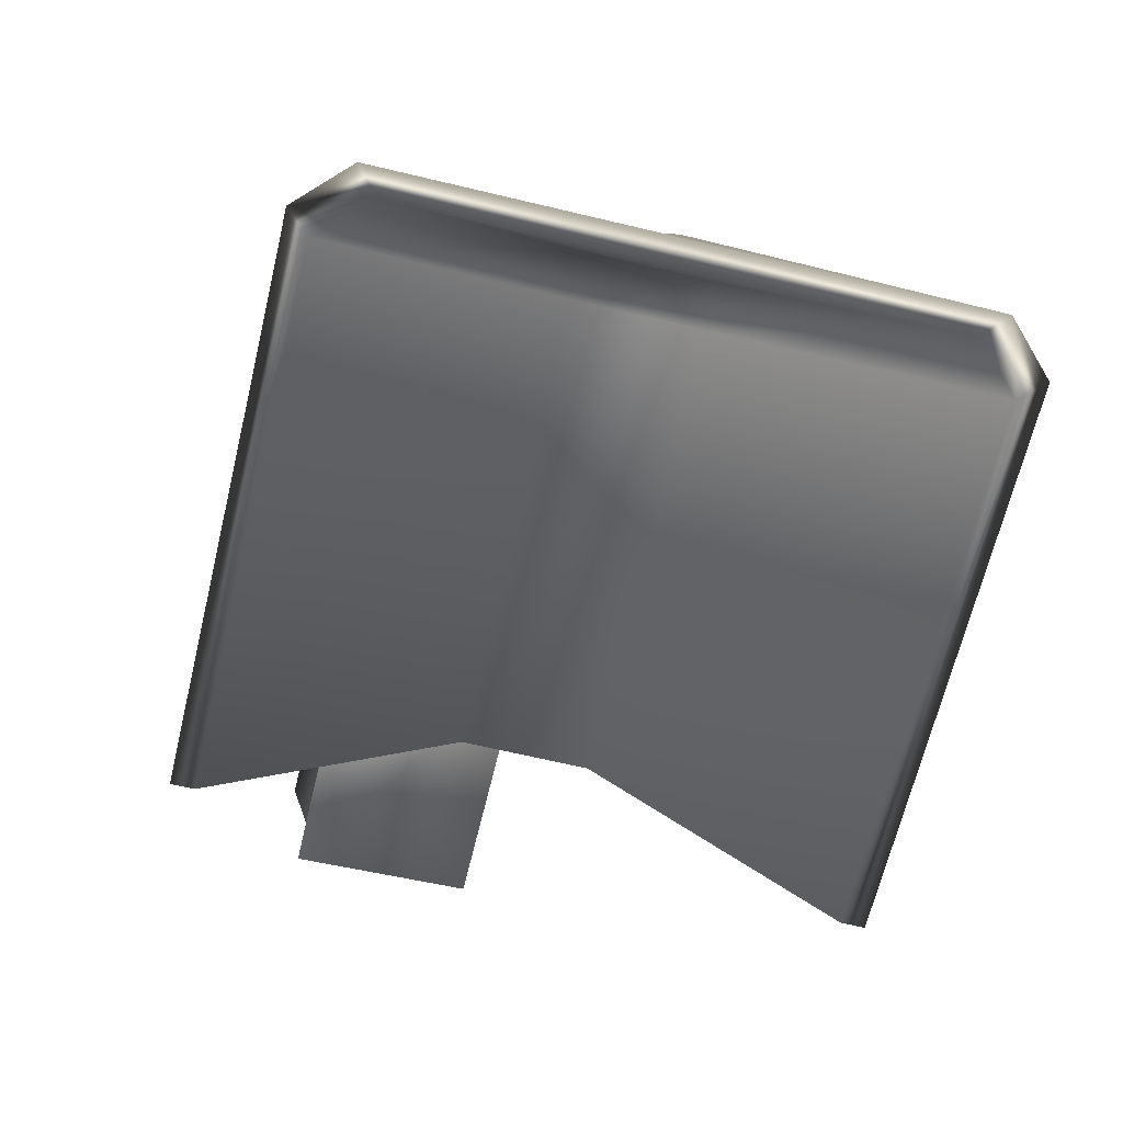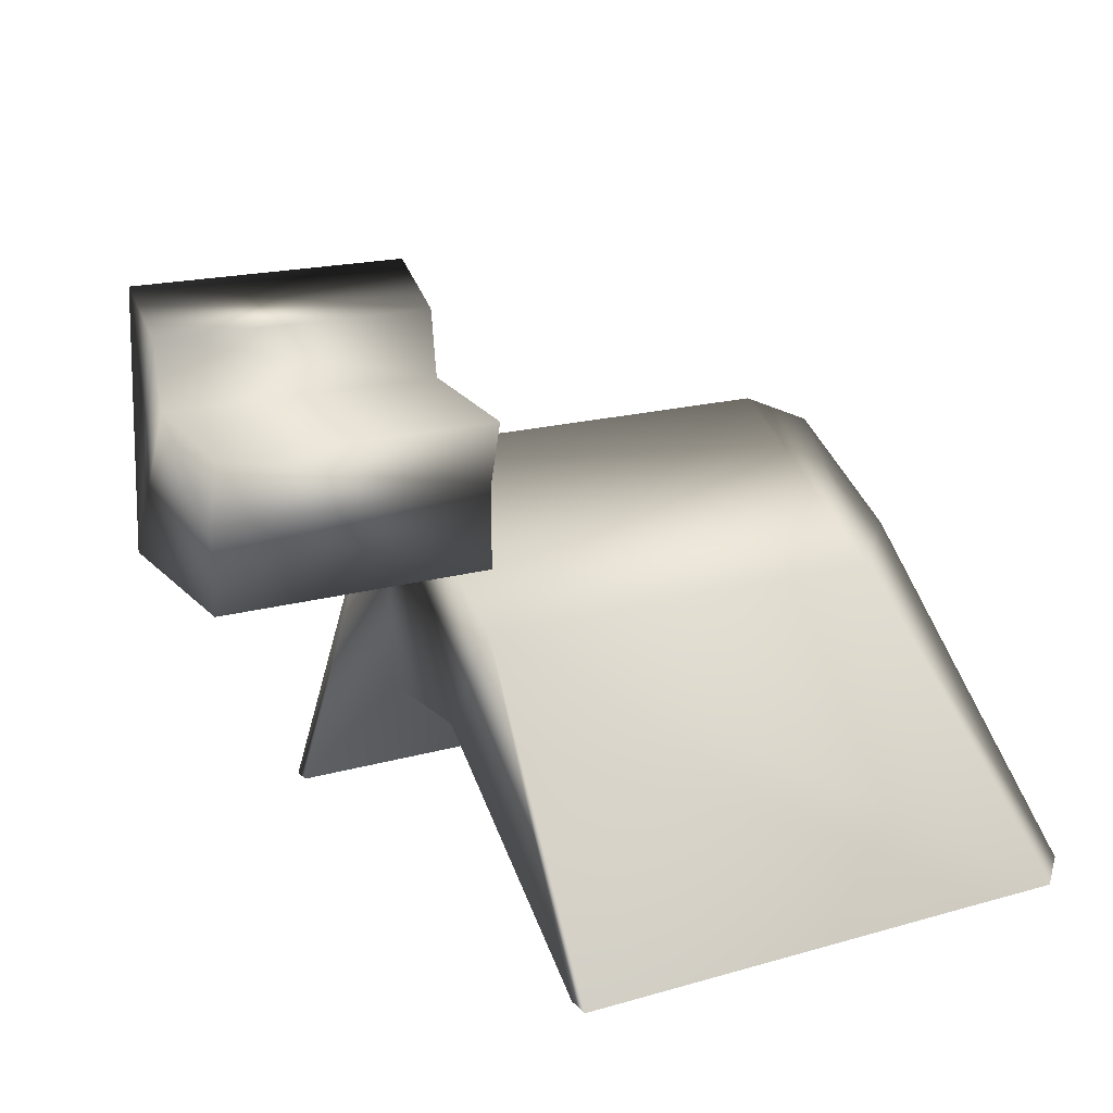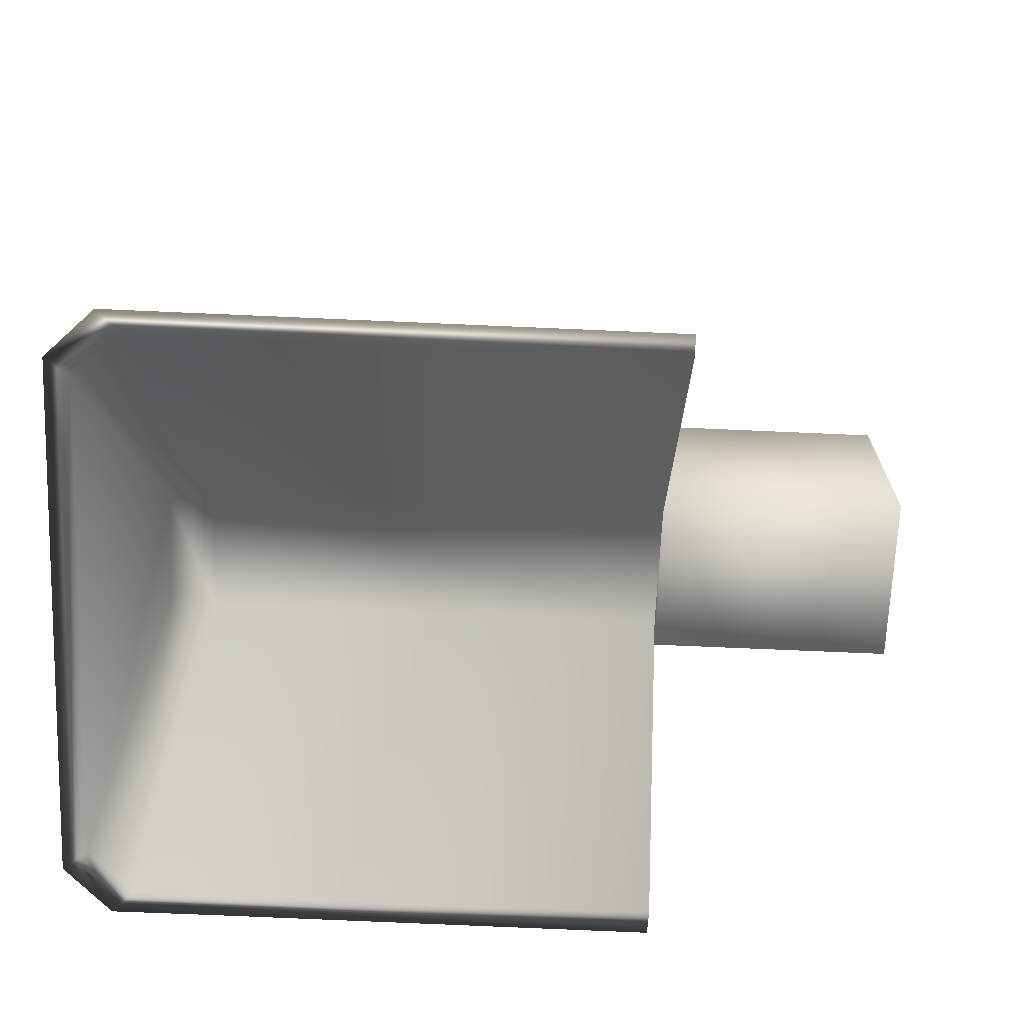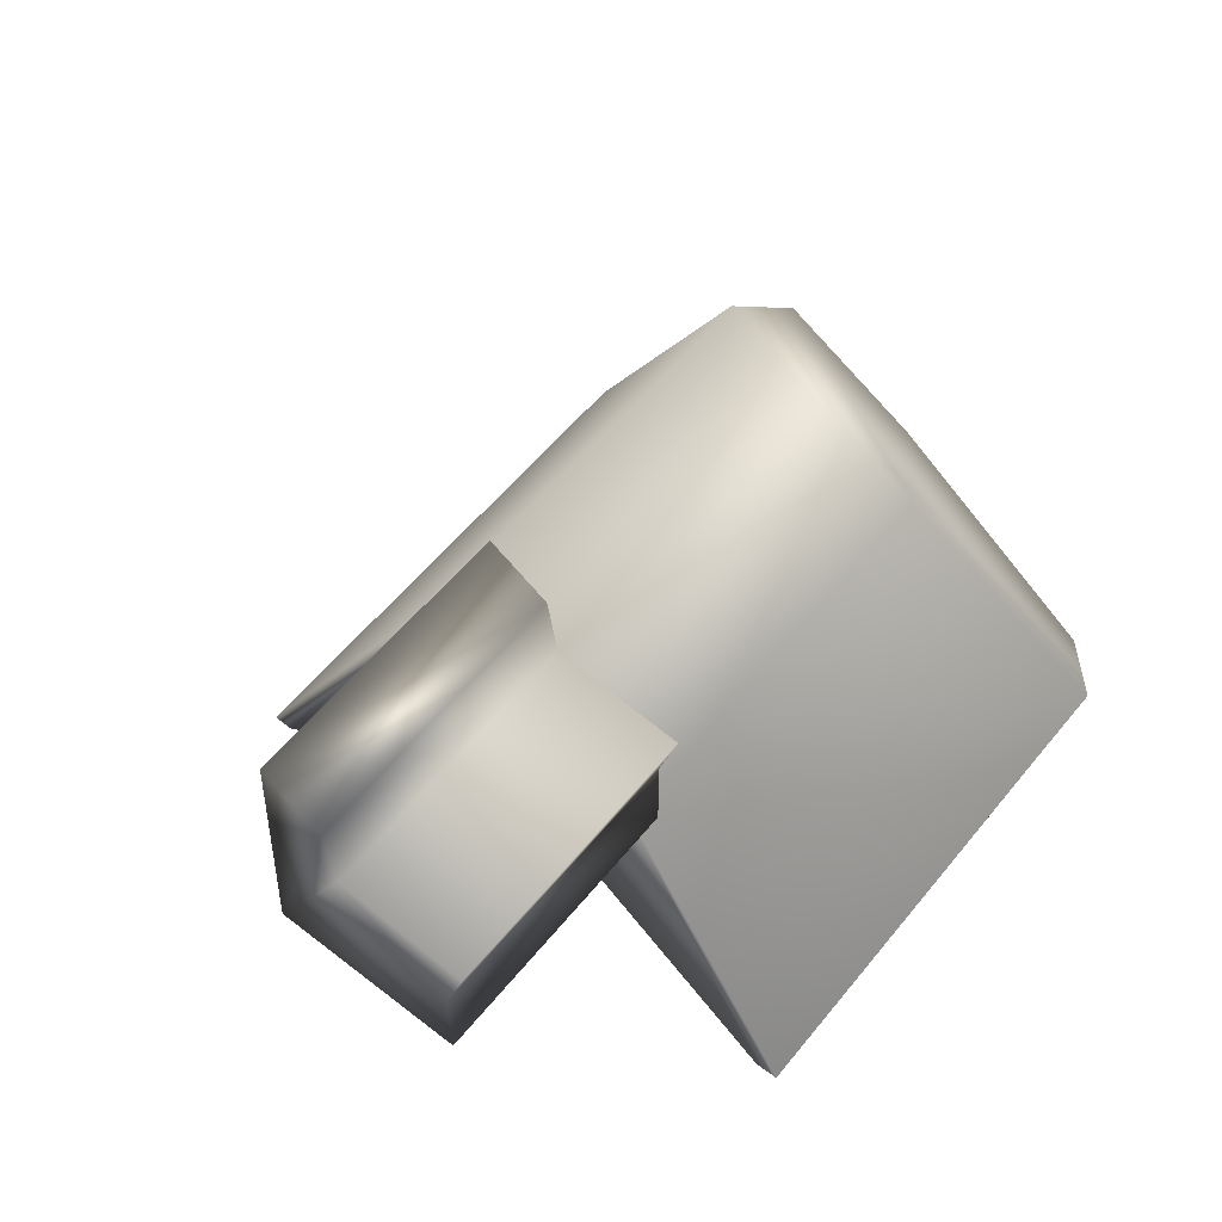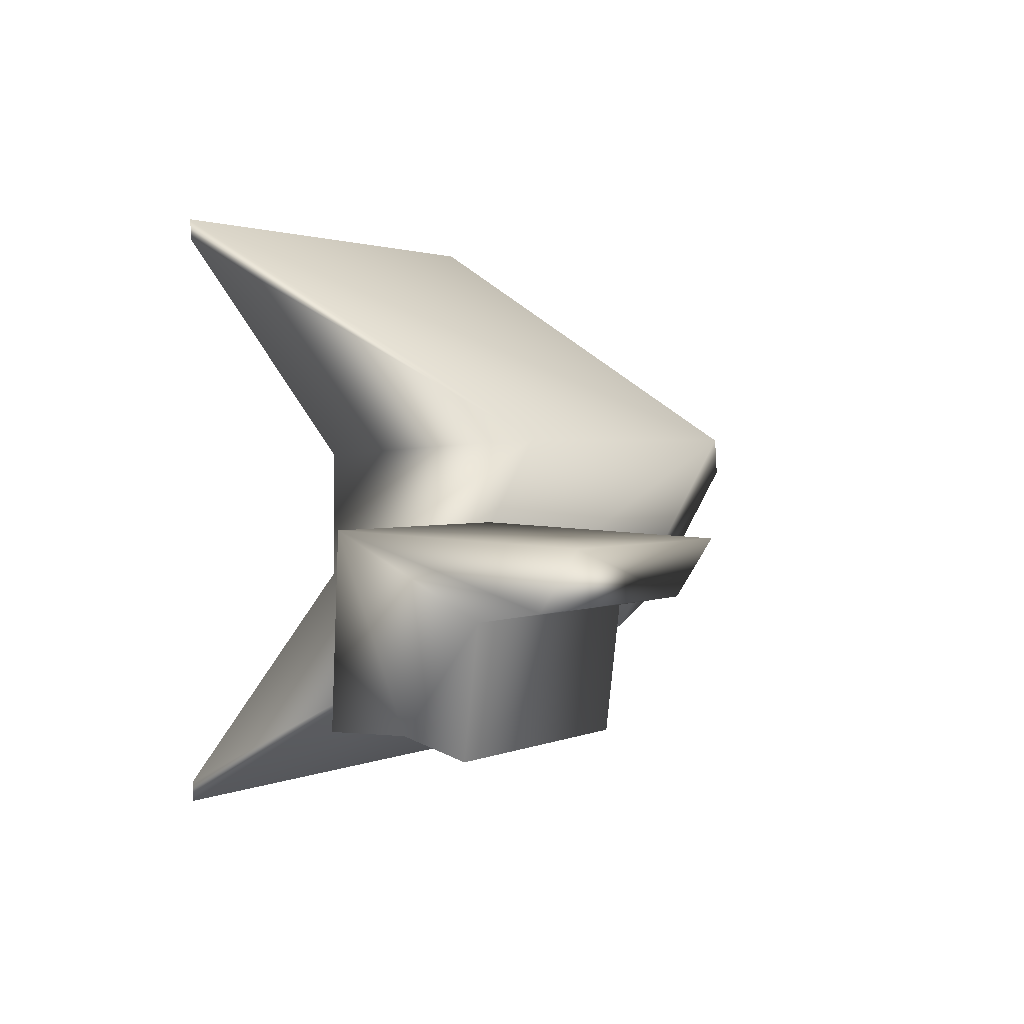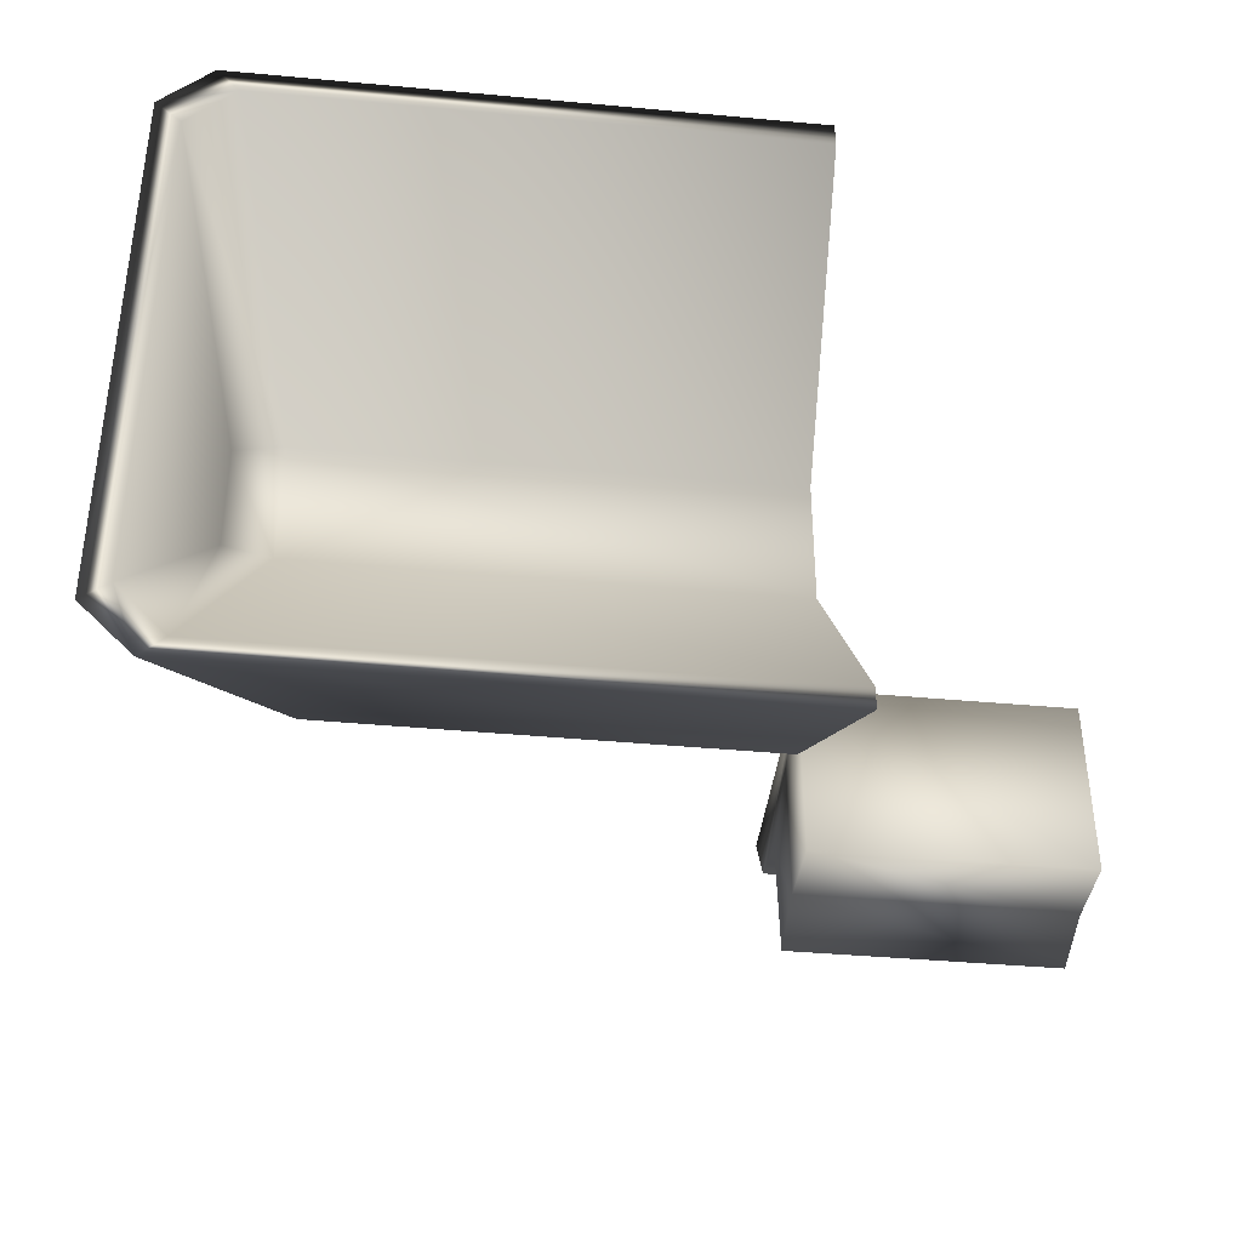
<metadata>
{"format":"obj","ext":"obj","renderer":"f3d","projection":"perspective","resolution":1024,"background":"white","views":[{"elev":-65.9,"azim":76.5,"up":"+Z"},{"elev":17.7,"azim":-29.5,"up":"+Z"},{"elev":-66.6,"azim":177.4,"up":"+Z"},{"elev":56.5,"azim":-51.5,"up":"+Z"},{"elev":1.6,"azim":-59.7,"up":"+Y"},{"elev":-38.3,"azim":173.2,"up":"+Y"}]}
</metadata>
<code>
v 0.6973 -0.01343 1.425
v 0.6955 -0.7741 1.337
v 0.6993 -0.6563 0.9521
v 0.6963 0.4686 0.5107
v 0.6962 -0.6637 0.4668
v 0.6984 0.04926 1.809
v 0.6937 0.3983 2.036
v 0.8265 2.486 -1.935
v 0.8236 0.9843 0.7482
v 3.495 0.9854 0.7442
v 4.183 2.482 -1.931
v 3.495 0.9854 0.7442
v 3.793 0.7528 0.6182
v 4.482 2.185 -1.929
v 3.793 0.7528 0.6182
v 3.495 0.9854 0.7442
v 3.497 -0.3787 -0.02201
v 3.796 -0.1139 0.1297
v 4.483 -1.183 -1.929
v 4.185 -1.481 -1.931
v 4.482 2.185 -1.929
v 3.793 0.7528 0.6182
v 3.796 -0.1139 0.1297
v 4.483 -1.183 -1.929
v 4.482 2.185 -1.929
v 4.329 2.059 -1.922
v 4.047 2.347 -1.921
v 4.183 2.482 -1.931
v 4.185 -1.481 -1.931
v 4.05 -1.347 -1.921
v 4.329 -1.059 -1.922
v 4.483 -1.183 -1.929
v 4.483 -1.183 -1.929
v 4.329 -1.059 -1.922
v 4.329 2.059 -1.922
v 4.482 2.185 -1.929
v 0.8266 -1.486 -1.935
v 0.8211 -1.346 -1.924
v 4.05 -1.347 -1.921
v 3.5 -1.48 -1.931
v 4.185 -1.481 -1.931
v 0.8211 0.888 -0.7469
v 0.8211 2.346 -1.924
v 4.047 2.347 -1.921
v 3.666 0.8885 -0.7443
v 0.8211 0.1121 -0.7469
v 3.669 0.1115 -0.7443
v 0.8211 -1.346 -1.924
v 4.05 -1.347 -1.921
v 3.951 0.8274 -0.7471
v 4.329 2.059 -1.922
v 4.047 2.347 -1.921
v 3.951 0.1726 -0.7471
v 4.05 -1.347 -1.921
v 4.329 -1.059 -1.922
v 4.329 -1.059 -1.922
v 3.951 0.1726 -0.7471
v 3.951 0.8274 -0.7471
v 4.329 2.059 -1.922
v 0.8211 -1.346 -1.924
v 0.8266 -1.486 -1.935
v 0.8209 -0.3797 -0.01961
v 0.8211 0.1121 -0.7469
v 0.8236 0.9843 0.7482
v 0.8211 0.888 -0.7469
v 0.8211 2.346 -1.924
v 0.8265 2.486 -1.935
v 4.183 2.482 -1.931
v 4.047 2.347 -1.921
v 0.8211 2.346 -1.924
v -0.9482 0.4686 0.5107
v -0.9481 -0.6637 0.4668
v -0.9512 -0.6563 0.9521
v -0.9493 -0.01343 1.425
v -0.9504 0.04926 1.809
v -0.9457 0.3983 2.036
v -0.9474 -0.7741 1.337
v -0.9482 0.4686 0.5107
v -0.9457 0.3983 2.036
v 0.6937 0.3983 2.036
v 0.6963 0.4686 0.5107
v 0.6984 0.04926 1.809
v -0.9504 0.04926 1.809
v 0.6973 -0.01343 1.425
v -0.9493 -0.01343 1.425
v -0.9474 -0.7741 1.337
v 0.6955 -0.7741 1.337
v 0.6993 -0.6563 0.9521
v -0.9512 -0.6563 0.9521
v 0.6962 -0.6637 0.4668
v -0.9481 -0.6637 0.4668
v 0.8209 -0.3797 -0.01961
v 0.8266 -1.486 -1.935
v 3.5 -1.48 -1.931
v 3.5 -1.48 -1.931
v 4.185 -1.481 -1.931
v 0.8209 -0.3797 -0.01961
v 4.185 -1.481 -1.931
v 3.497 -0.3787 -0.02201
v 0.8209 -0.3797 -0.01961
v 0.8209 -0.3797 -0.01961
v 3.497 -0.3787 -0.02201
v 3.495 0.9854 0.7442
v 0.8236 0.9843 0.7482
g Megabot_MkII_Cockpit_Mid_R_Col
f 1 2 3
f 4 1 3
f 3 5 4
f 4 6 1
f 4 7 6
f 8 9 10
f 8 10 11
f 11 12 13
f 11 13 14
f 15 16 17
f 15 17 18
f 19 18 17
f 19 17 20
f 21 22 23
f 21 23 24
f 25 26 27
f 25 27 28
f 29 30 31
f 29 31 32
f 33 34 35
f 33 35 36
f 37 38 39
f 39 40 37
f 39 41 40
f 42 43 44
f 42 44 45
f 45 46 42
f 45 47 46
f 47 48 46
f 47 49 48
f 50 47 45
f 51 50 45
f 51 45 52
f 50 53 47
f 54 47 53
f 54 53 55
f 56 57 58
f 56 58 59
f 60 61 62
f 62 63 60
f 62 64 63
f 64 65 63
f 64 66 65
f 64 67 66
f 67 68 69
f 67 69 70
f 71 72 73
f 73 74 71
f 74 75 71
f 75 76 71
f 74 73 77
f 78 79 80
f 78 80 81
f 79 82 80
f 79 83 82
f 83 84 82
f 83 85 84
f 84 85 86
f 84 86 87
f 86 88 87
f 86 89 88
f 89 90 88
f 89 91 90
f 91 78 81
f 91 81 90
f 92 93 94
f 95 96 97
f 98 99 100
f 101 102 103
f 101 103 104

</code>
